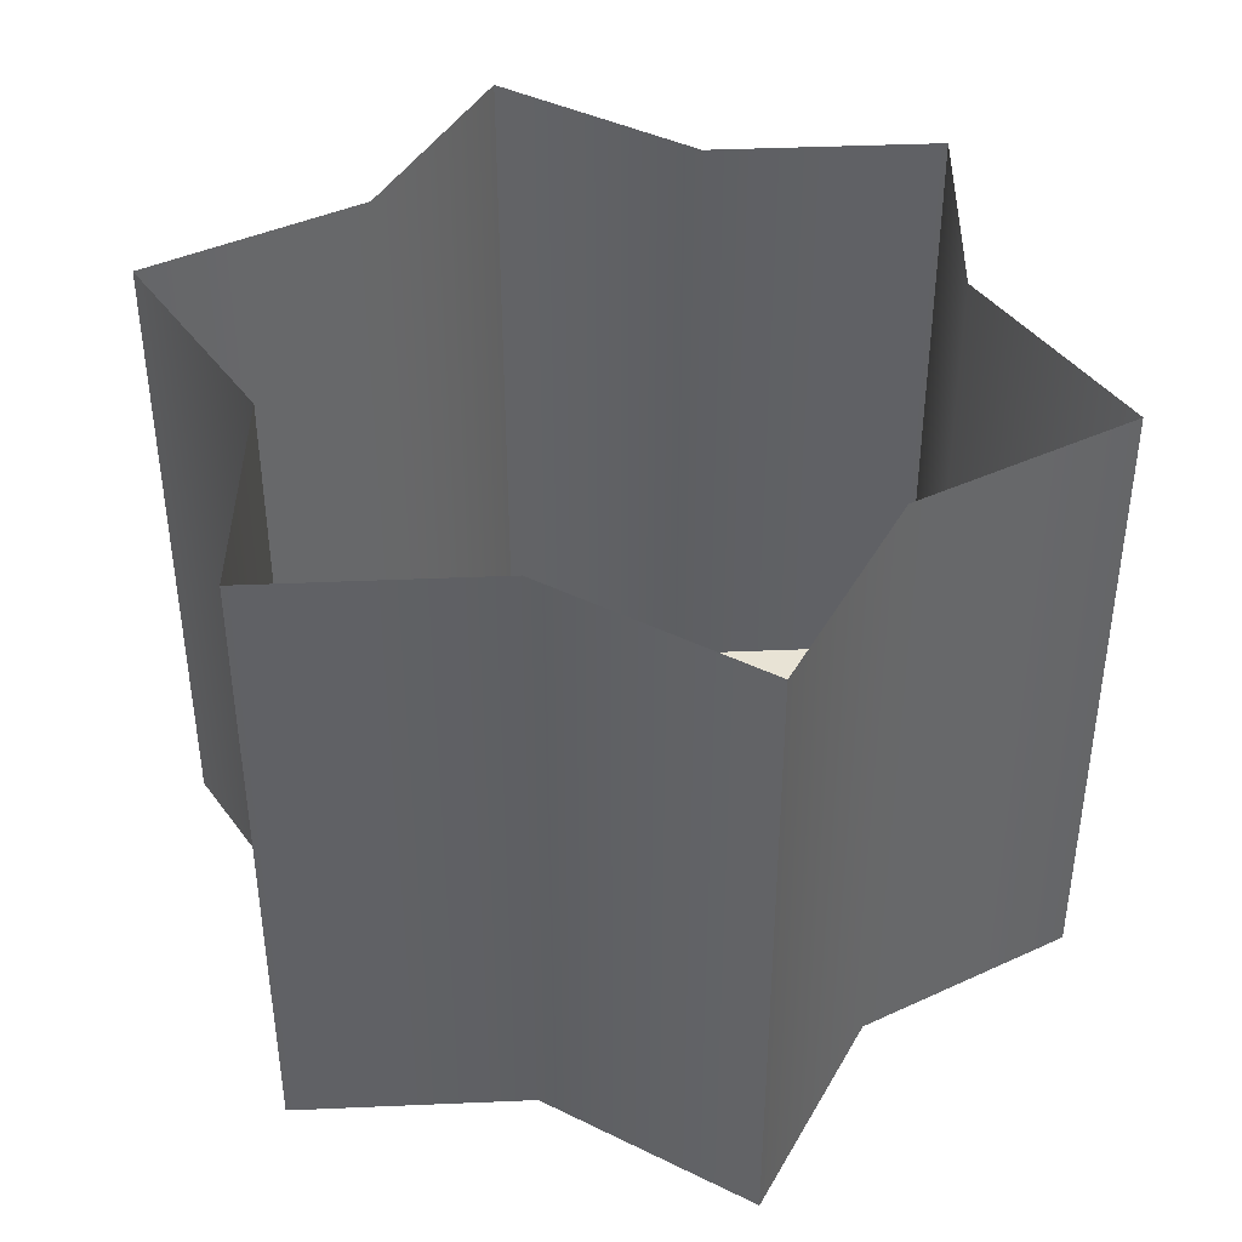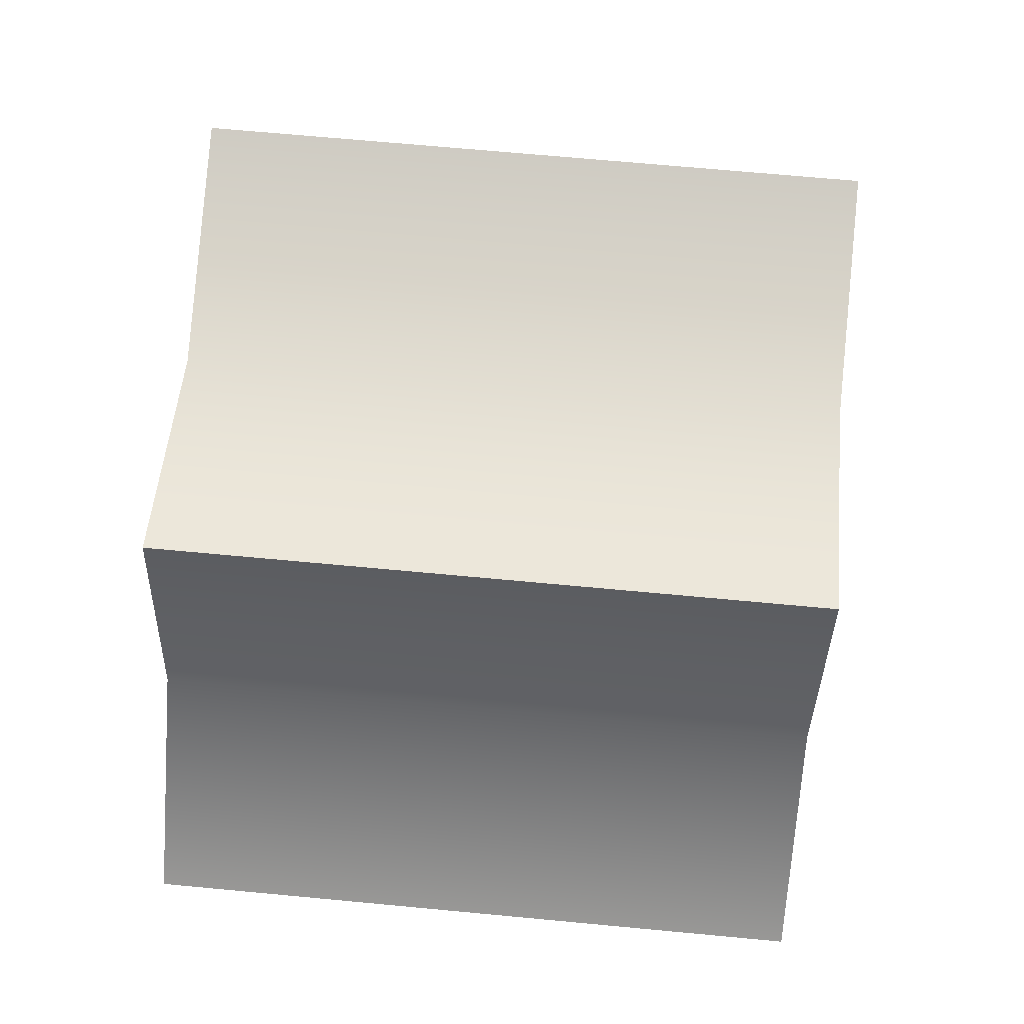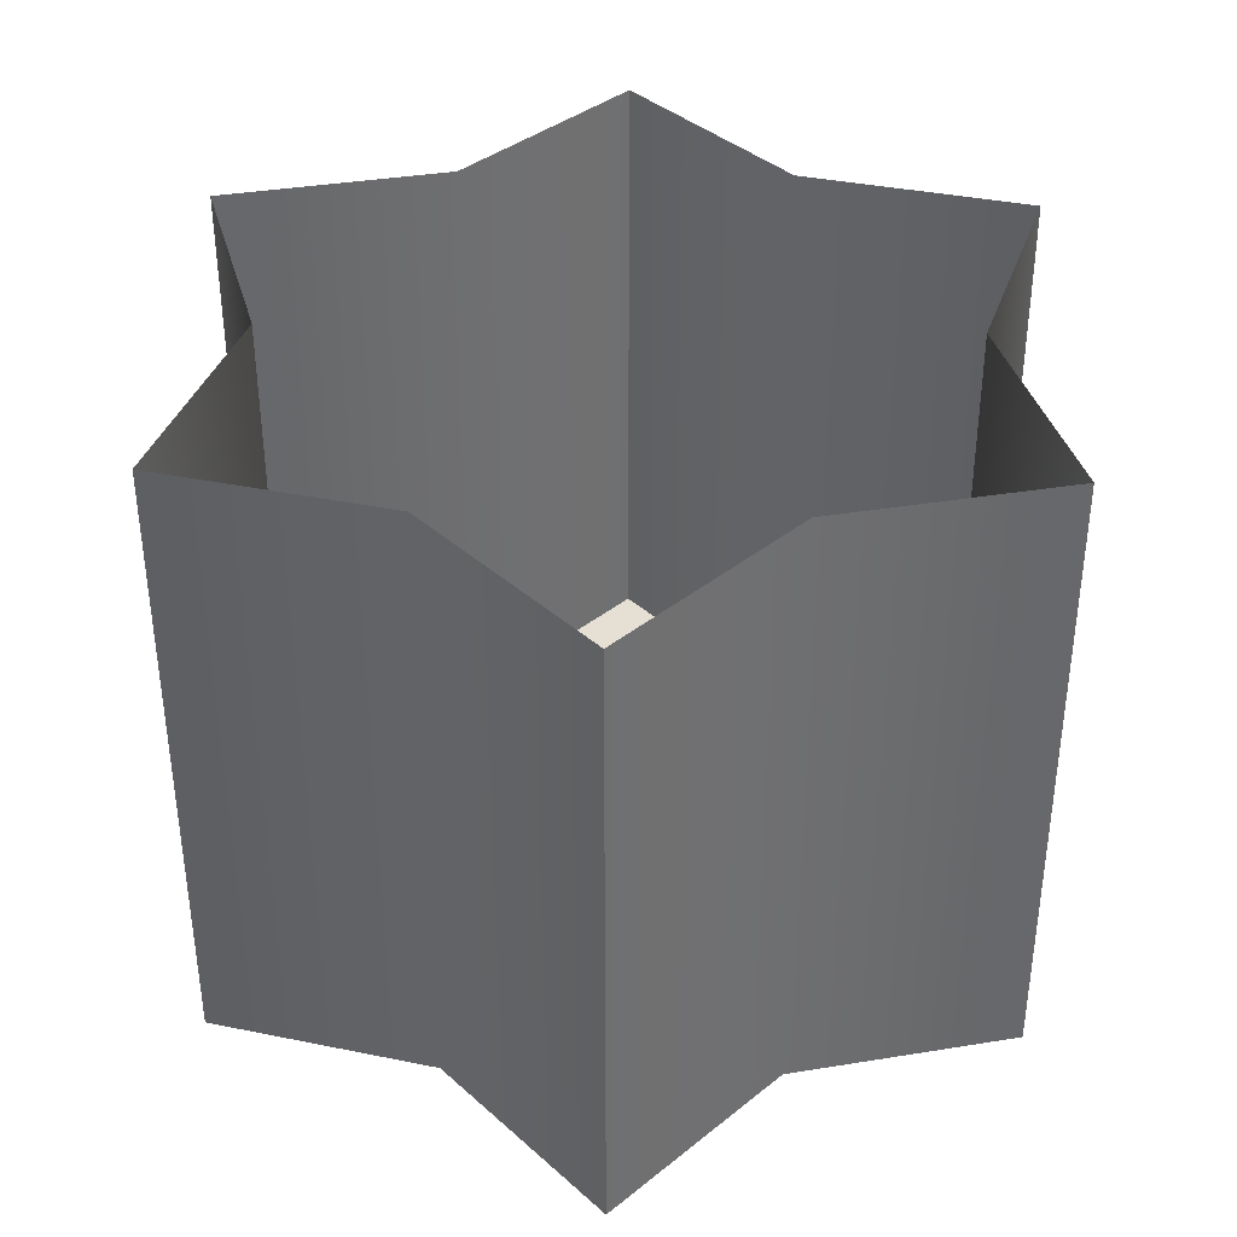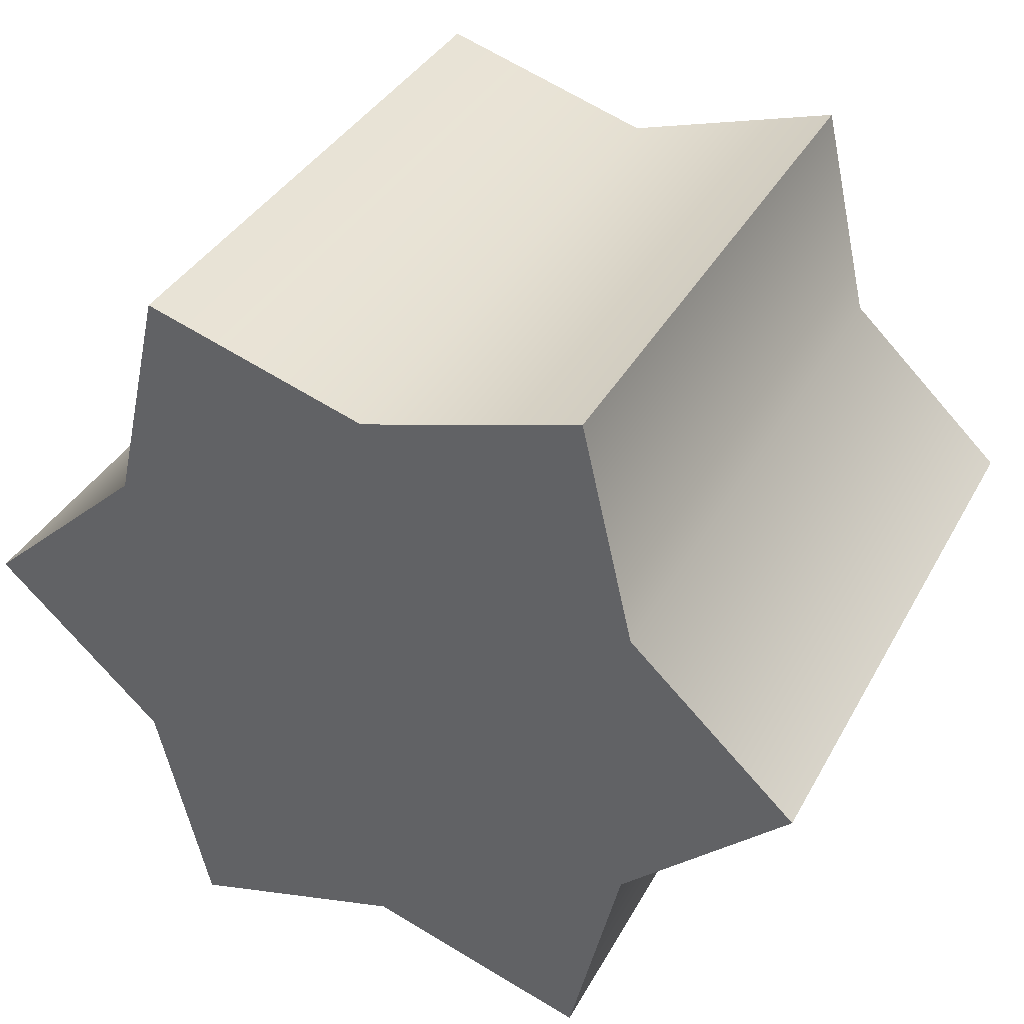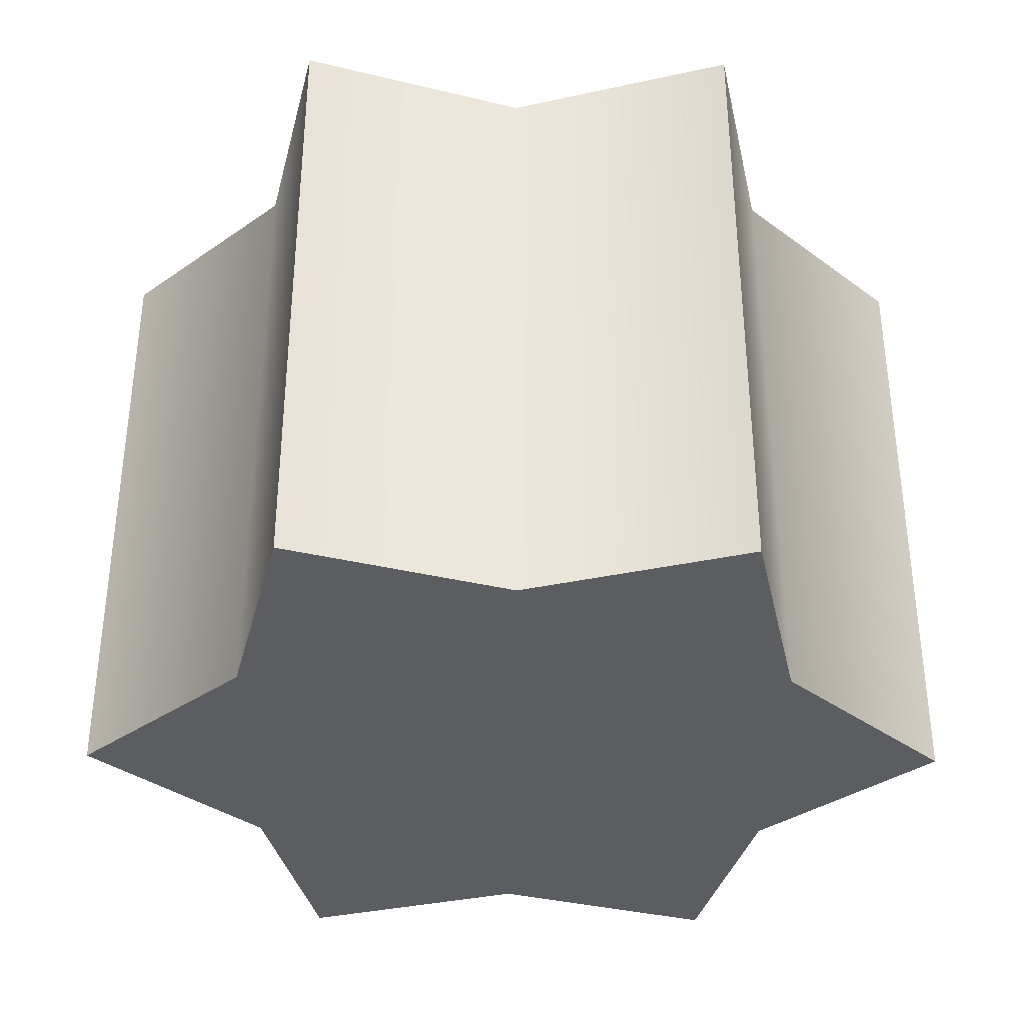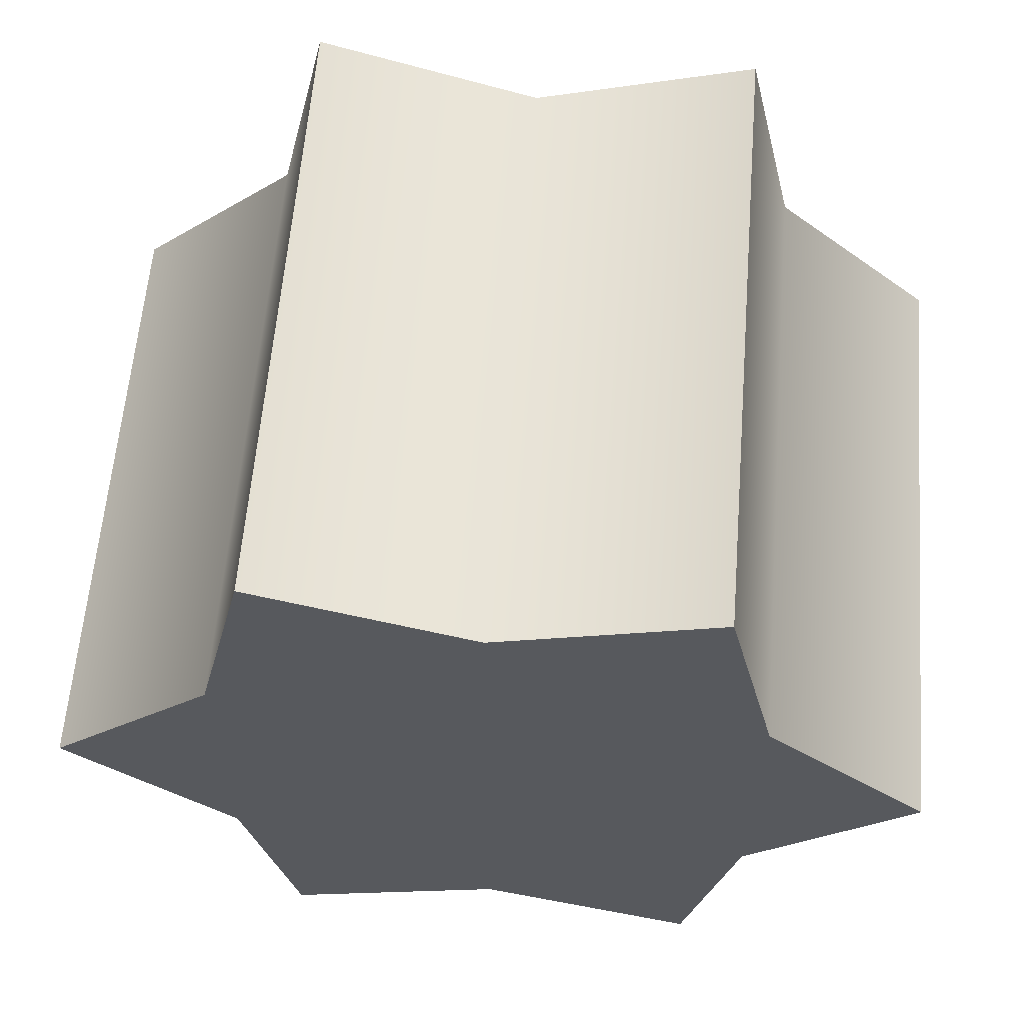
<metadata>
{"format":"obj","ext":"obj","renderer":"f3d","projection":"perspective","resolution":1024,"background":"white","views":[{"elev":41.3,"azim":73.9,"up":"+Z"},{"elev":67.9,"azim":95.4,"up":"+Y"},{"elev":37.9,"azim":151.4,"up":"+Z"},{"elev":37.2,"azim":-154.1,"up":"+Y"},{"elev":-35.6,"azim":-60.8,"up":"+Z"},{"elev":60.5,"azim":-175.4,"up":"+Y"}]}
</metadata>
<code>
o #ID62
v -0.5134 0.01355 -0.0127
v -0.5134 -0.00468 -0.0127
v -0.5037 0.004434 -0.0127
v -0.5165 0.02653 -0.0127
v -0.5165 -0.01767 -0.0127
v -0.5292 0.02266 -0.0127
v -0.5292 -0.01379 -0.0127
v -0.542 0.02653 -0.0127
v -0.542 -0.01767 -0.0127
v -0.545 0.01355 -0.0127
v -0.545 -0.00468 -0.0127
v -0.5547 0.004434 -0.0127
v -0.5037 0.004434 0.02375
v -0.5134 0.01355 -0.0127
v -0.5037 0.004434 -0.0127
v -0.5134 0.01355 0.02375
v -0.5165 0.02653 0.02375
v -0.5165 0.02653 -0.0127
v -0.5165 0.02653 0.02375
v -0.5292 0.02266 -0.0127
v -0.5165 0.02653 -0.0127
v -0.5292 0.02266 0.02375
v -0.542 0.02653 -0.0127
v -0.542 0.02653 0.02375
v -0.545 0.01355 0.02375
v -0.542 0.02653 -0.0127
v -0.542 0.02653 0.02375
v -0.545 0.01355 -0.0127
v -0.5547 0.004434 -0.0127
v -0.5547 0.004434 0.02375
v -0.5547 0.004434 0.02375
v -0.545 -0.00468 -0.0127
v -0.5547 0.004434 -0.0127
v -0.545 -0.00468 0.02375
v -0.542 -0.01767 0.02375
v -0.542 -0.01767 -0.0127
v -0.542 -0.01767 0.02375
v -0.5292 -0.01379 -0.0127
v -0.542 -0.01767 -0.0127
v -0.5292 -0.01379 0.02375
v -0.5165 -0.01767 -0.0127
v -0.5165 -0.01767 0.02375
v -0.5165 -0.01767 -0.0127
v -0.5134 -0.00468 0.02375
v -0.5134 -0.00468 -0.0127
v -0.5165 -0.01767 0.02375
v -0.5037 0.004434 -0.0127
v -0.5037 0.004434 0.02375
f 1 2 3
f 2 1 4
f 2 4 5
f 5 4 6
f 5 6 7
f 7 6 8
f 7 8 9
f 9 8 10
f 9 10 11
f 11 10 12
f 13 14 15
f 14 13 16
f 14 17 18
f 17 14 16
f 19 20 21
f 20 19 22
f 22 23 20
f 23 22 24
f 25 26 27
f 26 25 28
f 25 29 28
f 29 25 30
f 31 32 33
f 32 31 34
f 35 32 34
f 32 35 36
f 37 38 39
f 38 37 40
f 40 41 38
f 41 40 42
f 43 44 45
f 44 43 46
f 44 47 45
f 47 44 48

</code>
